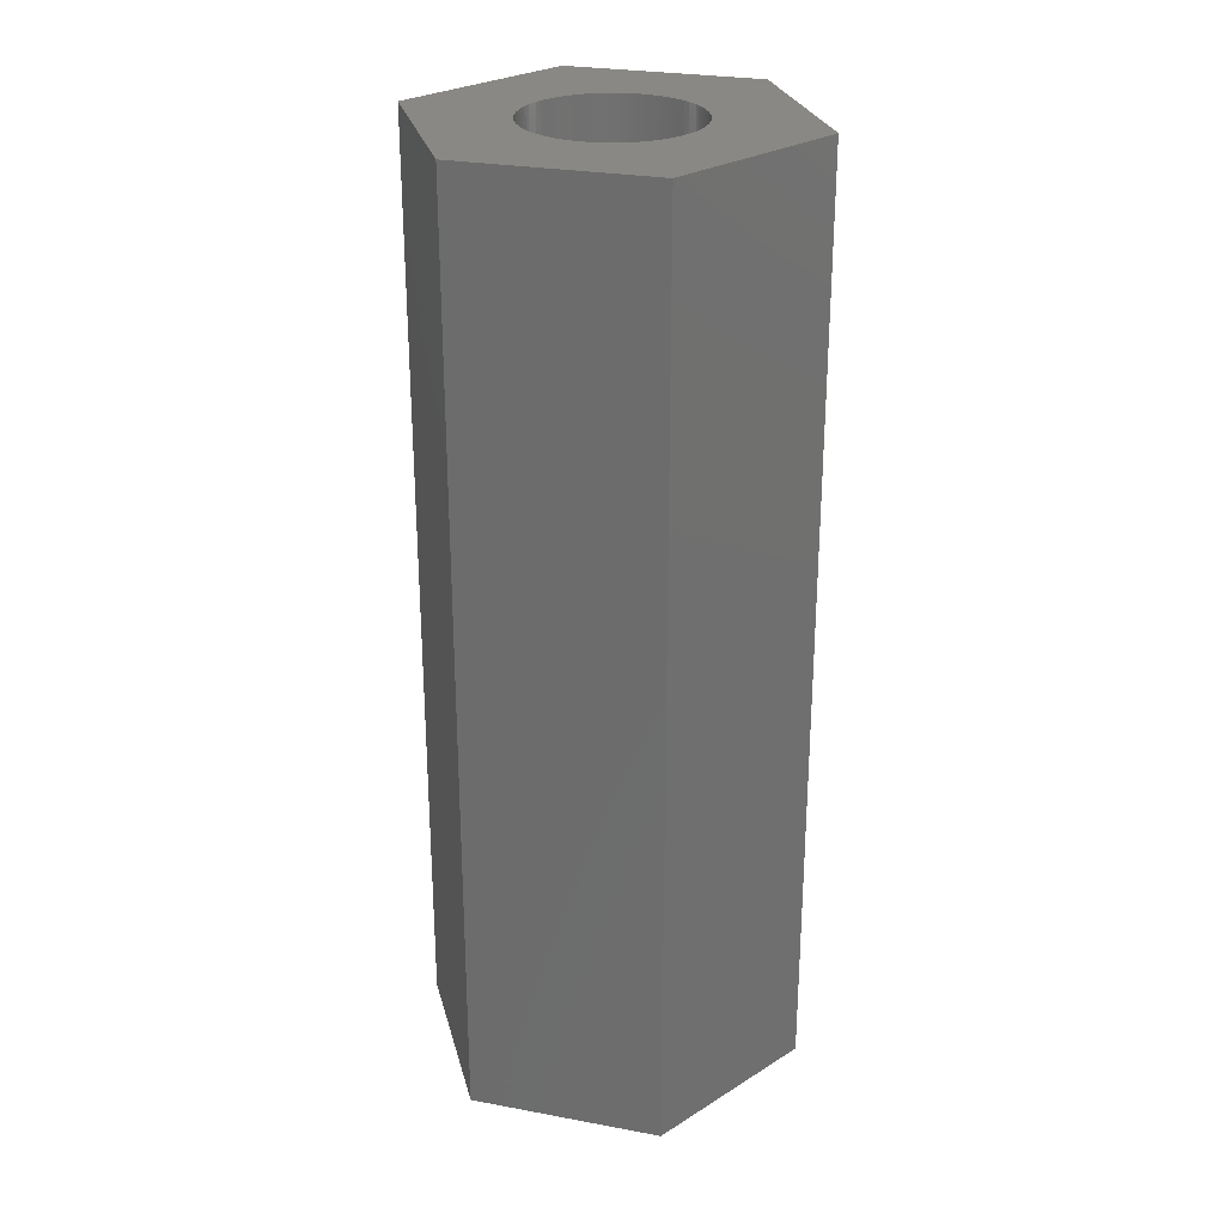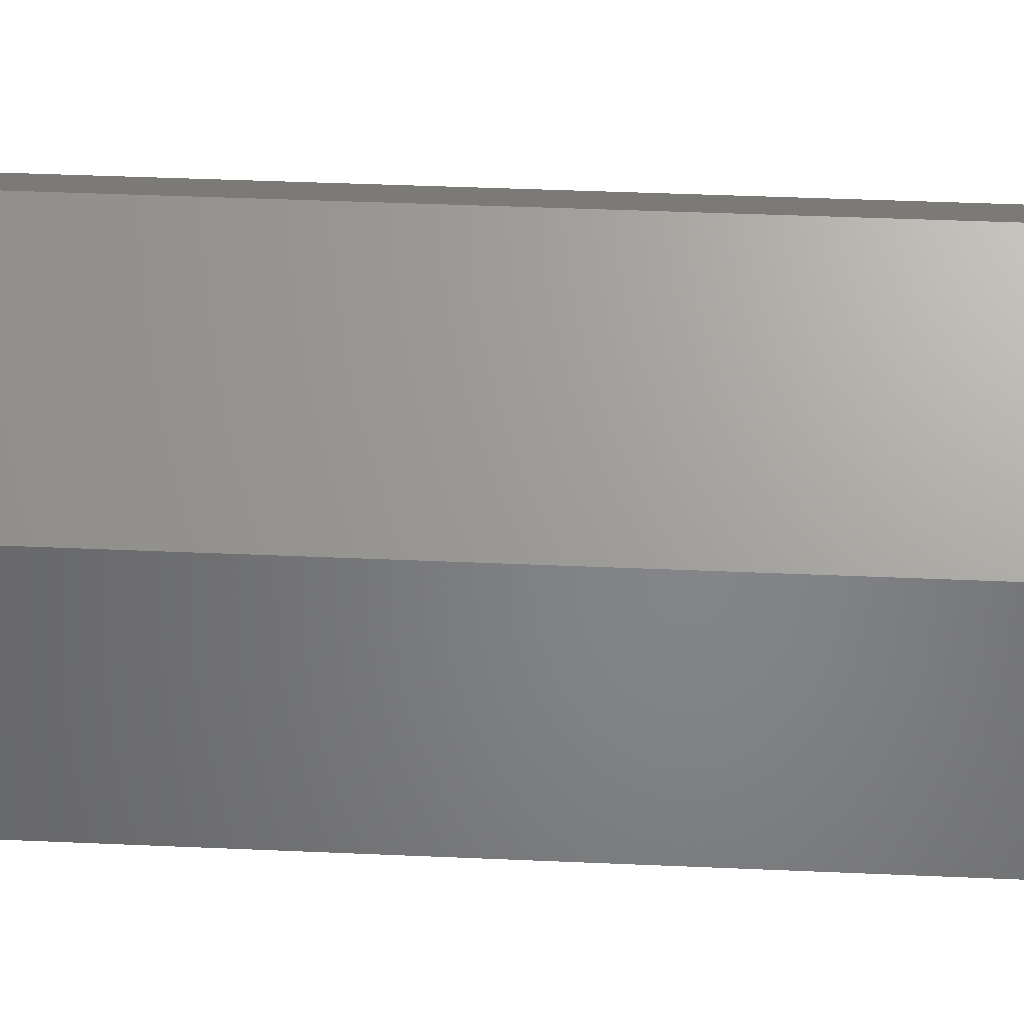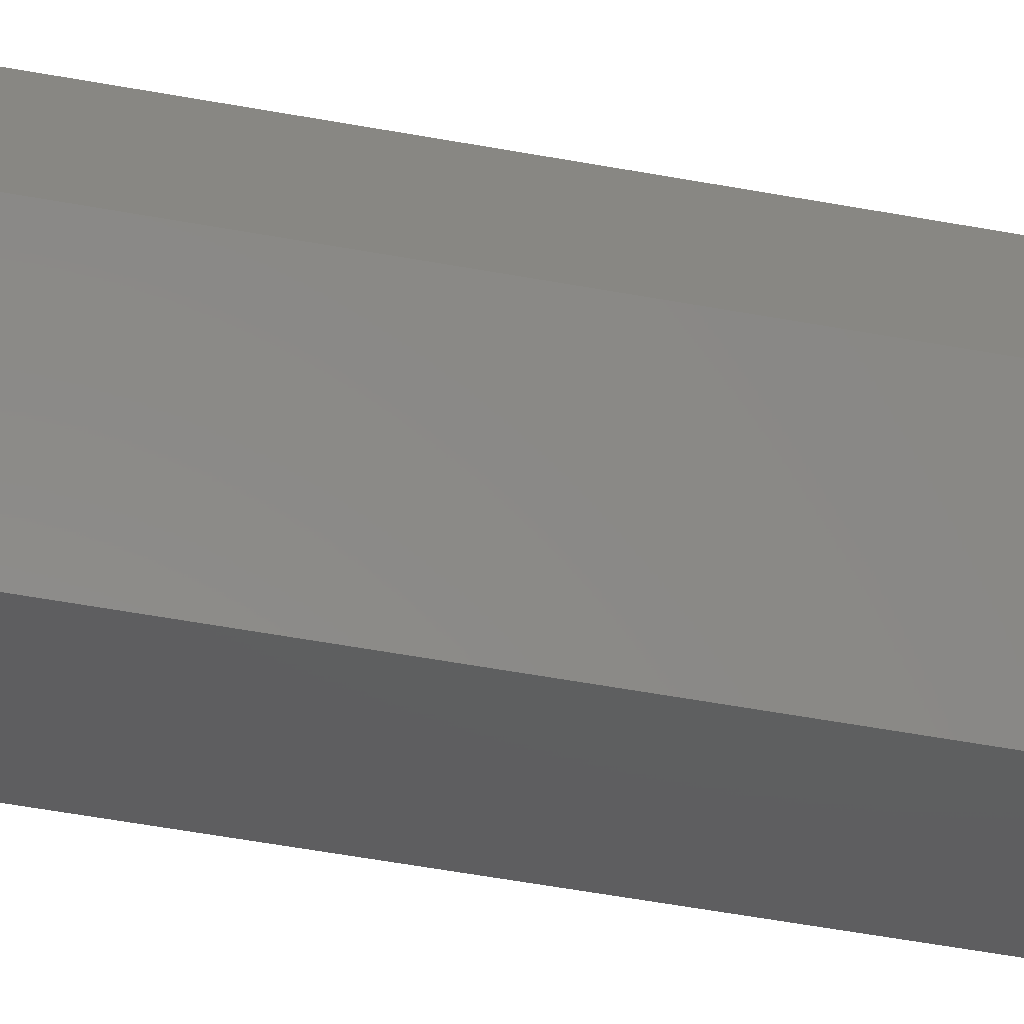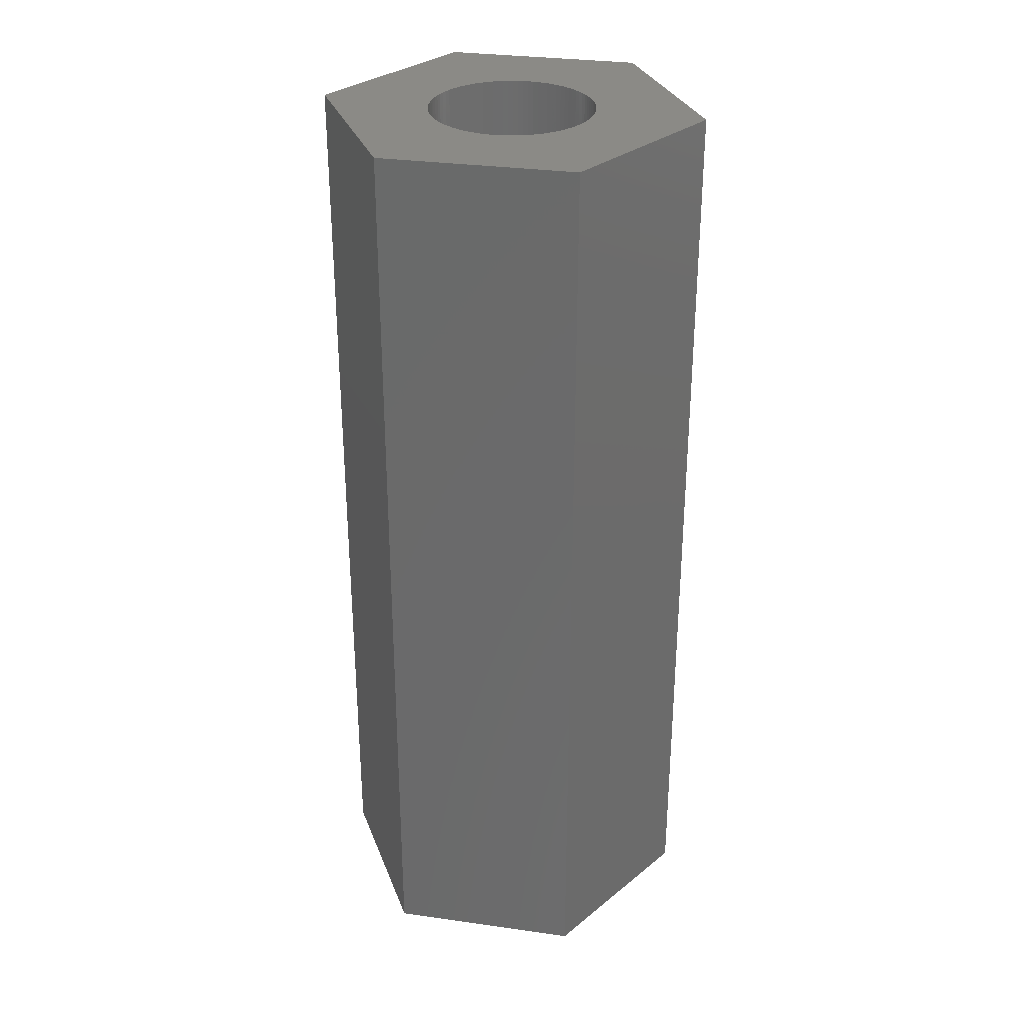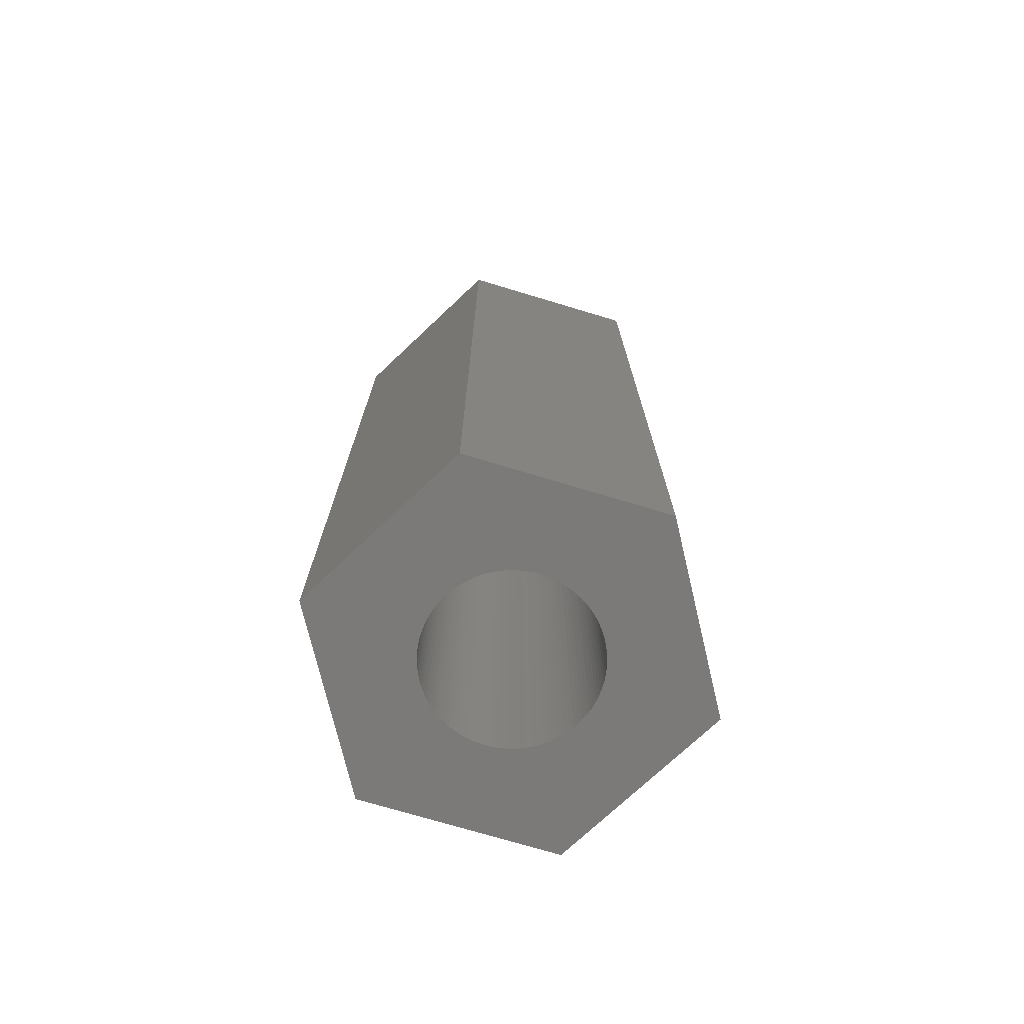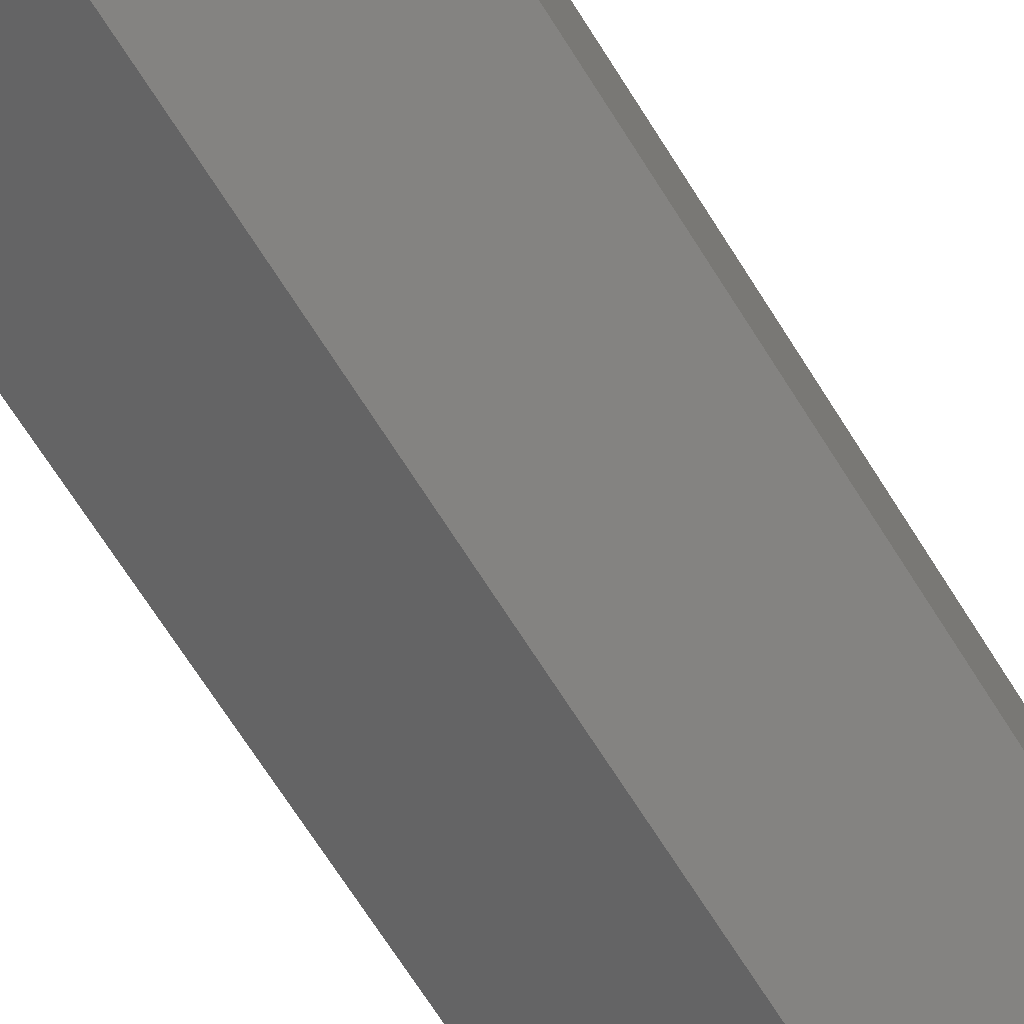
<metadata>
{"format":"stl","ext":"stl","renderer":"f3d","projection":"perspective","resolution":1024,"background":"white","views":[{"elev":26.9,"azim":-73.9,"up":"+Z"},{"elev":37.4,"azim":-86.7,"up":"+Y"},{"elev":-66.3,"azim":80.2,"up":"+Y"},{"elev":30.9,"azim":-78.6,"up":"+Z"},{"elev":-73.8,"azim":73.3,"up":"+Z"},{"elev":-74.0,"azim":-147.1,"up":"+Y"}]}
</metadata>
<code>
# stl→obj: 212 verts, 424 faces
v 2 1.155 0
v 0 2.309 11.2
v 2 1.155 11.2
v 0 2.309 0
v 1 0 11.2
v 2 -1.155 11.2
v 0.998 0.06279 11.2
v 0.9921 0.1253 11.2
v 0.9823 0.1874 11.2
v 0.9686 0.2487 11.2
v 0.9511 0.309 11.2
v 0.9298 0.3681 11.2
v 0.9048 0.4258 11.2
v 0.8763 0.4818 11.2
v 0.8443 0.5358 11.2
v 0.809 0.5878 11.2
v 0.7705 0.6374 11.2
v 0.729 0.6845 11.2
v 0.6845 0.729 11.2
v 0.6374 0.7705 11.2
v 0.5878 0.809 11.2
v 0.5358 0.8443 11.2
v 0.4818 0.8763 11.2
v 0.4258 0.9048 11.2
v 0.3681 0.9298 11.2
v 0.309 0.9511 11.2
v 0.2487 0.9686 11.2
v 0.1874 0.9823 11.2
v 0.1253 0.9921 11.2
v 0.06279 0.998 11.2
v 0 1 11.2
v -0.06279 0.998 11.2
v -0.1253 0.9921 11.2
v -0.1874 0.9823 11.2
v -0.2487 0.9686 11.2
v -0.309 0.9511 11.2
v -0.3681 0.9298 11.2
v -0.4258 0.9048 11.2
v -0.4818 0.8763 11.2
v -2 1.155 11.2
v -0.5358 0.8443 11.2
v -0.5878 0.809 11.2
v -0.6374 0.7705 11.2
v -0.6845 0.729 11.2
v -0.729 0.6845 11.2
v -0.7705 0.6374 11.2
v -0.809 0.5878 11.2
v -0.8443 0.5358 11.2
v -0.8763 0.4818 11.2
v -0.998 0.06279 11.2
v -1 0 11.2
v -0.9921 0.1253 11.2
v -0.9823 0.1874 11.2
v -0.9686 0.2487 11.2
v -0.9511 0.309 11.2
v -0.9298 0.3681 11.2
v -0.9048 0.4258 11.2
v 0.998 -0.06279 11.2
v 0.9921 -0.1253 11.2
v 0.9823 -0.1874 11.2
v 0.9686 -0.2487 11.2
v 0.9511 -0.309 11.2
v 0.9298 -0.3681 11.2
v 0.9048 -0.4258 11.2
v 0.8763 -0.4818 11.2
v 0.8443 -0.5358 11.2
v 0.809 -0.5878 11.2
v 0.7705 -0.6374 11.2
v 0.729 -0.6845 11.2
v 0.6845 -0.729 11.2
v 0.6374 -0.7705 11.2
v 0.5878 -0.809 11.2
v 0.5358 -0.8443 11.2
v 0.4818 -0.8763 11.2
v 0 -2.309 11.2
v 0.4258 -0.9048 11.2
v 0.3681 -0.9298 11.2
v 0.309 -0.9511 11.2
v 0.2487 -0.9686 11.2
v 0.1874 -0.9823 11.2
v 0.1253 -0.9921 11.2
v 0.06279 -0.998 11.2
v 0 -1 11.2
v -0.06279 -0.998 11.2
v -0.1253 -0.9921 11.2
v -0.1874 -0.9823 11.2
v -0.2487 -0.9686 11.2
v -0.309 -0.9511 11.2
v -0.3681 -0.9298 11.2
v -0.4258 -0.9048 11.2
v -0.4818 -0.8763 11.2
v -2 -1.155 11.2
v -0.5358 -0.8443 11.2
v -0.5878 -0.809 11.2
v -0.6374 -0.7705 11.2
v -0.6845 -0.729 11.2
v -0.729 -0.6845 11.2
v -0.7705 -0.6374 11.2
v -0.809 -0.5878 11.2
v -0.8443 -0.5358 11.2
v -0.8763 -0.4818 11.2
v -0.9048 -0.4258 11.2
v -0.998 -0.06279 11.2
v -0.9921 -0.1253 11.2
v -0.9823 -0.1874 11.2
v -0.9686 -0.2487 11.2
v -0.9511 -0.309 11.2
v -0.9298 -0.3681 11.2
v 2 -1.155 0
v -2 -1.155 0
v -2 1.155 0
v 0 -2.309 0
v 1 0 0
v 0.998 -0.06279 0
v 0.9921 -0.1253 0
v 0.9823 -0.1874 0
v 0.9686 -0.2487 0
v 0.9511 -0.309 0
v 0.9298 -0.3681 0
v 0.9048 -0.4258 0
v 0.8763 -0.4818 0
v 0.8443 -0.5358 0
v 0.809 -0.5878 0
v 0.7705 -0.6374 0
v 0.729 -0.6845 0
v 0.6845 -0.729 0
v 0.6374 -0.7705 0
v 0.5878 -0.809 0
v 0.5358 -0.8443 0
v 0.4818 -0.8763 0
v 0.4258 -0.9048 0
v 0.3681 -0.9298 0
v 0.309 -0.9511 0
v 0.2487 -0.9686 0
v 0.1874 -0.9823 0
v 0.1253 -0.9921 0
v 0.06279 -0.998 0
v 0 -1 0
v -0.06279 -0.998 0
v -0.1253 -0.9921 0
v -0.1874 -0.9823 0
v -0.2487 -0.9686 0
v -0.309 -0.9511 0
v -0.3681 -0.9298 0
v -0.4258 -0.9048 0
v -0.4818 -0.8763 0
v -0.5358 -0.8443 0
v -0.5878 -0.809 0
v -0.6374 -0.7705 0
v -0.6845 -0.729 0
v -0.729 -0.6845 0
v -0.7705 -0.6374 0
v -0.809 -0.5878 0
v -0.8443 -0.5358 0
v -0.8763 -0.4818 0
v -0.998 -0.06279 0
v -1 0 0
v -0.9921 -0.1253 0
v -0.9823 -0.1874 0
v -0.9686 -0.2487 0
v -0.9511 -0.309 0
v -0.9298 -0.3681 0
v -0.9048 -0.4258 0
v 0.998 0.06279 0
v 0.9921 0.1253 0
v 0.9823 0.1874 0
v 0.9686 0.2487 0
v 0.9511 0.309 0
v 0.9298 0.3681 0
v 0.9048 0.4258 0
v 0.8763 0.4818 0
v 0.8443 0.5358 0
v 0.809 0.5878 0
v 0.7705 0.6374 0
v 0.729 0.6845 0
v 0.6845 0.729 0
v 0.6374 0.7705 0
v 0.5878 0.809 0
v 0.5358 0.8443 0
v 0.4818 0.8763 0
v 0.4258 0.9048 0
v 0.3681 0.9298 0
v 0.309 0.9511 0
v 0.2487 0.9686 0
v 0.1874 0.9823 0
v 0.1253 0.9921 0
v 0.06279 0.998 0
v 0 1 0
v -0.06279 0.998 0
v -0.1253 0.9921 0
v -0.1874 0.9823 0
v -0.2487 0.9686 0
v -0.309 0.9511 0
v -0.3681 0.9298 0
v -0.4258 0.9048 0
v -0.4818 0.8763 0
v -0.5358 0.8443 0
v -0.5878 0.809 0
v -0.6374 0.7705 0
v -0.6845 0.729 0
v -0.729 0.6845 0
v -0.7705 0.6374 0
v -0.809 0.5878 0
v -0.8443 0.5358 0
v -0.8763 0.4818 0
v -0.9048 0.4258 0
v -0.998 0.06279 0
v -0.9921 0.1253 0
v -0.9823 0.1874 0
v -0.9686 0.2487 0
v -0.9511 0.309 0
v -0.9298 0.3681 0
f 1 2 3
f 2 1 4
f 3 5 6
f 3 7 5
f 3 8 7
f 3 9 8
f 3 10 9
f 3 11 10
f 3 12 11
f 3 13 12
f 3 14 13
f 3 15 14
f 3 16 15
f 3 17 16
f 3 18 17
f 3 19 18
f 3 20 19
f 3 21 20
f 3 22 21
f 3 23 22
f 2 23 3
f 23 2 24
f 24 2 25
f 25 2 26
f 26 2 27
f 27 2 28
f 28 2 29
f 29 2 30
f 2 31 30
f 2 32 31
f 2 33 32
f 2 34 33
f 2 35 34
f 2 36 35
f 2 37 36
f 2 38 37
f 2 39 38
f 40 39 2
f 39 40 41
f 41 40 42
f 42 40 43
f 43 40 44
f 44 40 45
f 45 40 46
f 46 40 47
f 47 40 48
f 48 40 49
f 50 40 51
f 52 40 50
f 53 40 52
f 54 40 53
f 55 40 54
f 56 40 55
f 57 40 56
f 49 40 57
f 58 6 5
f 59 6 58
f 60 6 59
f 61 6 60
f 62 6 61
f 63 6 62
f 64 6 63
f 65 6 64
f 66 6 65
f 67 6 66
f 68 6 67
f 69 6 68
f 70 6 69
f 71 6 70
f 72 6 71
f 73 6 72
f 74 6 73
f 75 74 76
f 75 76 77
f 75 77 78
f 75 78 79
f 75 79 80
f 75 80 81
f 75 81 82
f 75 82 83
f 74 75 6
f 84 75 83
f 85 75 84
f 86 75 85
f 87 75 86
f 88 75 87
f 89 75 88
f 90 75 89
f 91 75 90
f 92 91 93
f 92 93 94
f 92 94 95
f 92 95 96
f 92 96 97
f 92 97 98
f 92 98 99
f 92 99 100
f 92 100 101
f 92 101 102
f 92 51 40
f 51 92 103
f 103 92 104
f 104 92 105
f 105 92 106
f 106 92 107
f 107 92 108
f 108 92 102
f 91 92 75
f 6 1 3
f 1 6 109
f 110 40 111
f 40 110 92
f 110 75 92
f 75 110 112
f 109 113 1
f 109 114 113
f 109 115 114
f 109 116 115
f 109 117 116
f 109 118 117
f 109 119 118
f 109 120 119
f 109 121 120
f 109 122 121
f 109 123 122
f 109 124 123
f 109 125 124
f 109 126 125
f 109 127 126
f 109 128 127
f 109 129 128
f 109 130 129
f 112 130 109
f 130 112 131
f 131 112 132
f 132 112 133
f 133 112 134
f 134 112 135
f 135 112 136
f 136 112 137
f 112 138 137
f 112 139 138
f 112 140 139
f 112 141 140
f 112 142 141
f 112 143 142
f 112 144 143
f 112 145 144
f 112 146 145
f 110 146 112
f 146 110 147
f 147 110 148
f 148 110 149
f 149 110 150
f 150 110 151
f 151 110 152
f 152 110 153
f 153 110 154
f 154 110 155
f 156 110 157
f 158 110 156
f 159 110 158
f 160 110 159
f 161 110 160
f 162 110 161
f 163 110 162
f 155 110 163
f 164 1 113
f 165 1 164
f 166 1 165
f 167 1 166
f 168 1 167
f 169 1 168
f 170 1 169
f 171 1 170
f 172 1 171
f 173 1 172
f 174 1 173
f 175 1 174
f 176 1 175
f 177 1 176
f 178 1 177
f 179 1 178
f 180 1 179
f 4 180 181
f 4 181 182
f 4 182 183
f 4 183 184
f 4 184 185
f 4 185 186
f 4 186 187
f 4 187 188
f 180 4 1
f 189 4 188
f 190 4 189
f 191 4 190
f 192 4 191
f 193 4 192
f 194 4 193
f 195 4 194
f 196 4 195
f 111 196 197
f 111 197 198
f 111 198 199
f 111 199 200
f 111 200 201
f 111 201 202
f 111 202 203
f 111 203 204
f 111 204 205
f 111 205 206
f 111 157 110
f 157 111 207
f 207 111 208
f 208 111 209
f 209 111 210
f 210 111 211
f 211 111 212
f 212 111 206
f 196 111 4
f 112 6 75
f 6 112 109
f 4 40 2
f 40 4 111
f 164 8 165
f 8 164 7
f 113 7 164
f 7 113 5
f 115 58 114
f 58 115 59
f 140 86 85
f 86 140 141
f 108 161 107
f 161 108 162
f 129 74 73
f 74 129 130
f 133 79 78
f 79 133 134
f 136 82 81
f 82 136 137
f 96 151 97
f 151 96 150
f 47 202 46
f 202 47 203
f 135 81 80
f 81 135 136
f 166 10 167
f 10 166 9
f 198 41 42
f 41 198 197
f 193 35 36
f 35 193 192
f 187 29 30
f 29 187 186
f 117 60 116
f 60 117 61
f 179 21 22
f 21 179 178
f 137 83 82
f 83 137 138
f 130 76 74
f 76 130 131
f 185 27 28
f 27 185 184
f 188 30 31
f 30 188 187
f 125 68 124
f 68 125 69
f 143 89 88
f 89 143 144
f 142 88 87
f 88 142 143
f 56 206 57
f 206 56 212
f 171 15 172
f 15 171 14
f 180 22 23
f 22 180 179
f 118 61 117
f 61 118 62
f 46 201 45
f 201 46 202
f 181 23 24
f 23 181 180
f 148 95 94
f 95 148 149
f 182 24 25
f 24 182 181
f 107 160 106
f 160 107 161
f 200 43 44
f 43 200 199
f 124 67 123
f 67 124 68
f 146 93 91
f 93 146 147
f 139 85 84
f 85 139 140
f 48 203 47
f 203 48 204
f 191 33 34
f 33 191 190
f 175 19 176
f 19 175 18
f 55 212 56
f 212 55 211
f 97 152 98
f 152 97 151
f 141 87 86
f 87 141 142
f 174 18 175
f 18 174 17
f 183 25 26
f 25 183 182
f 190 32 33
f 32 190 189
f 177 19 20
f 19 177 176
f 196 38 39
f 38 196 195
f 51 207 50
f 207 51 157
f 169 13 170
f 13 169 12
f 131 77 76
f 77 131 132
f 134 80 79
f 80 134 135
f 167 11 168
f 11 167 10
f 105 158 104
f 158 105 159
f 170 14 171
f 14 170 13
f 197 39 41
f 39 197 196
f 114 5 113
f 5 114 58
f 103 157 51
f 157 103 156
f 123 66 122
f 66 123 67
f 126 71 70
f 71 126 127
f 54 211 55
f 211 54 210
f 194 36 37
f 36 194 193
f 186 28 29
f 28 186 185
f 192 34 35
f 34 192 191
f 138 84 83
f 84 138 139
f 199 42 43
f 42 199 198
f 106 159 105
f 159 106 160
f 184 26 27
f 26 184 183
f 99 154 100
f 154 99 153
f 173 17 174
f 17 173 16
f 45 200 44
f 200 45 201
f 189 31 32
f 31 189 188
f 120 63 119
f 63 120 64
f 121 64 120
f 64 121 65
f 119 62 118
f 62 119 63
f 53 210 54
f 210 53 209
f 178 20 21
f 20 178 177
f 172 16 173
f 16 172 15
f 100 155 101
f 155 100 154
f 168 12 169
f 12 168 11
f 49 204 48
f 204 49 205
f 165 9 166
f 9 165 8
f 149 96 95
f 96 149 150
f 52 209 53
f 209 52 208
f 104 156 103
f 156 104 158
f 57 205 49
f 205 57 206
f 98 153 99
f 153 98 152
f 122 65 121
f 65 122 66
f 128 73 72
f 73 128 129
f 145 91 90
f 91 145 146
f 116 59 115
f 59 116 60
f 102 162 108
f 162 102 163
f 101 163 102
f 163 101 155
f 132 78 77
f 78 132 133
f 50 208 52
f 208 50 207
f 126 69 125
f 69 126 70
f 195 37 38
f 37 195 194
f 127 72 71
f 72 127 128
f 144 90 89
f 90 144 145
f 147 94 93
f 94 147 148

</code>
